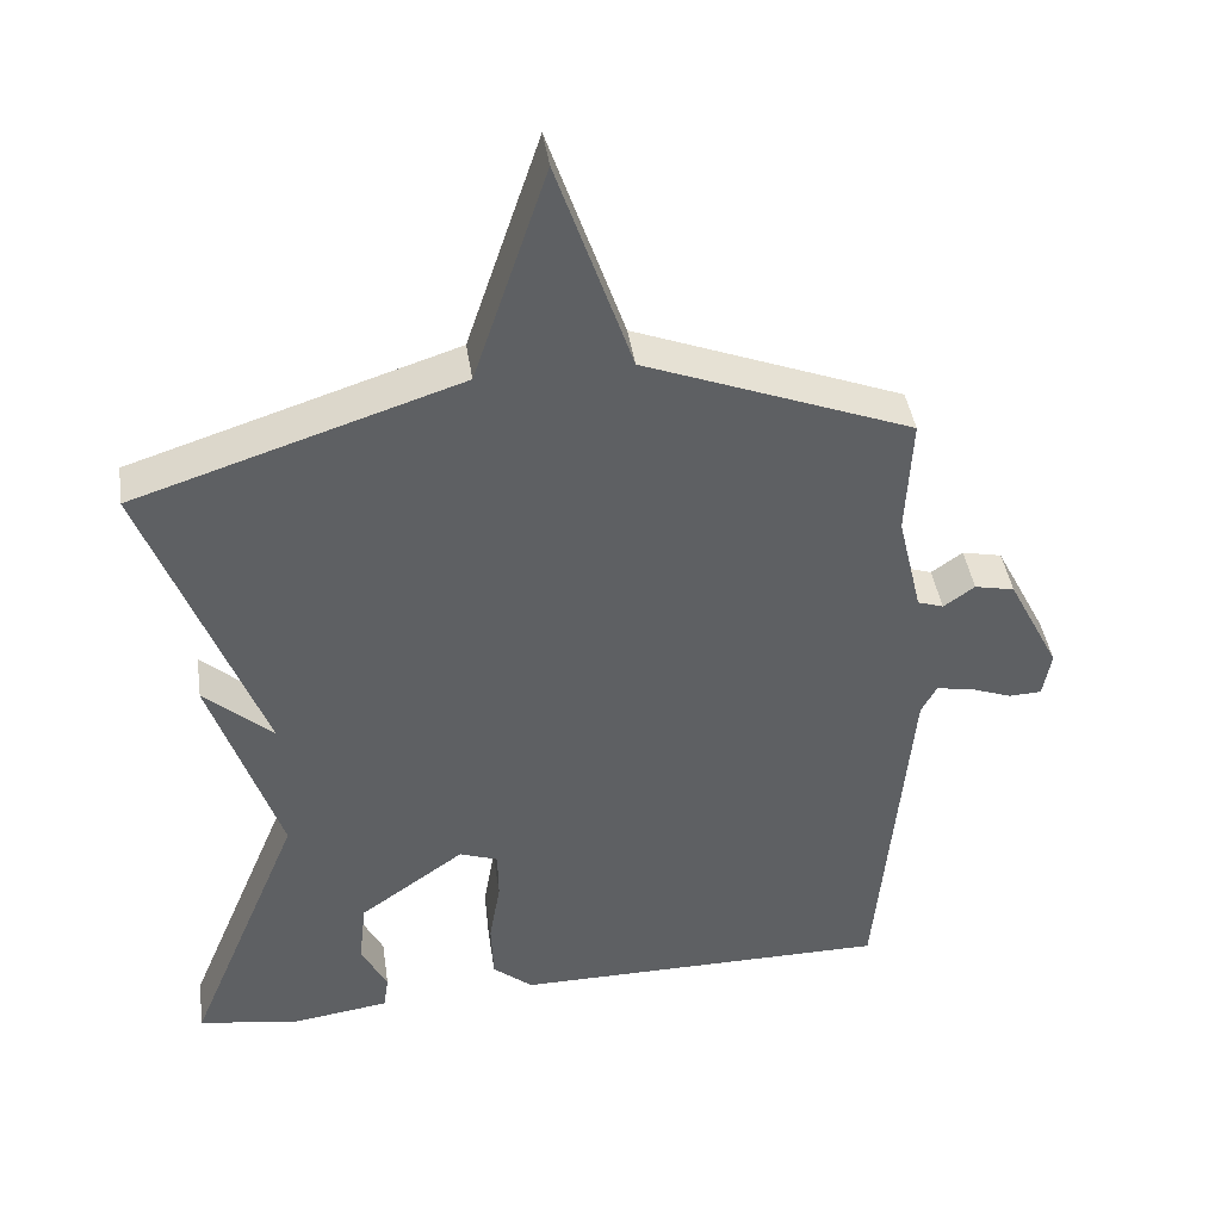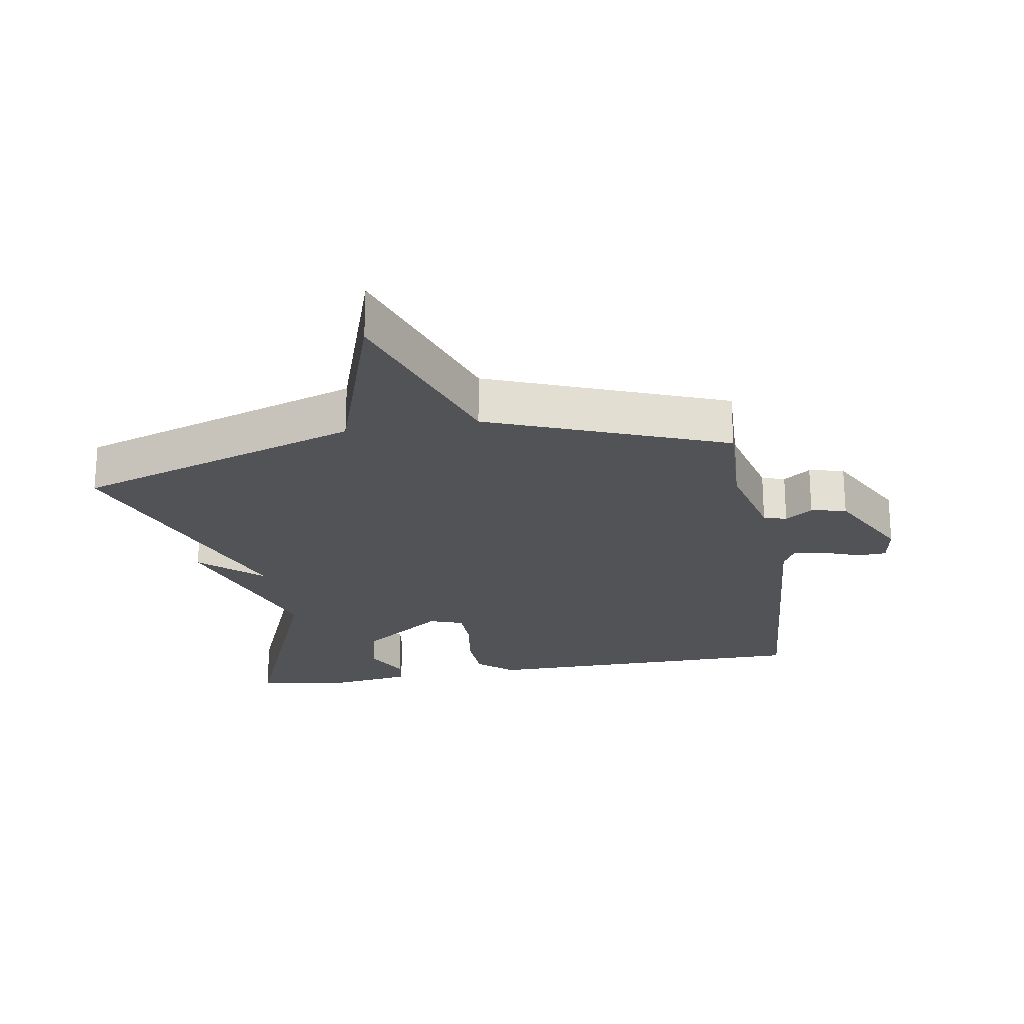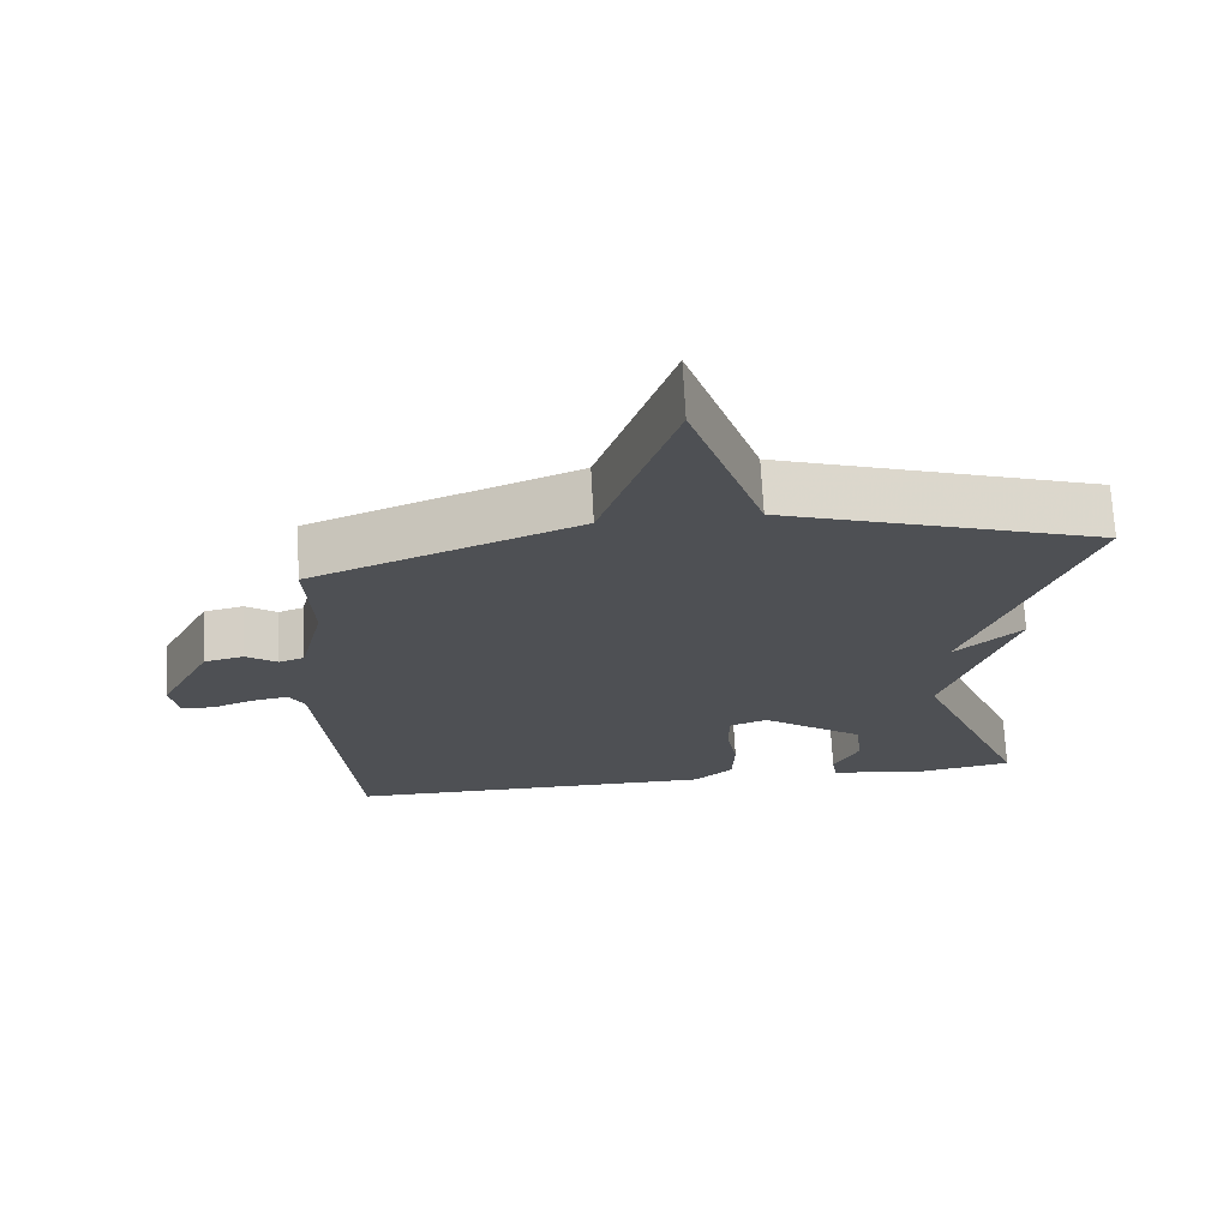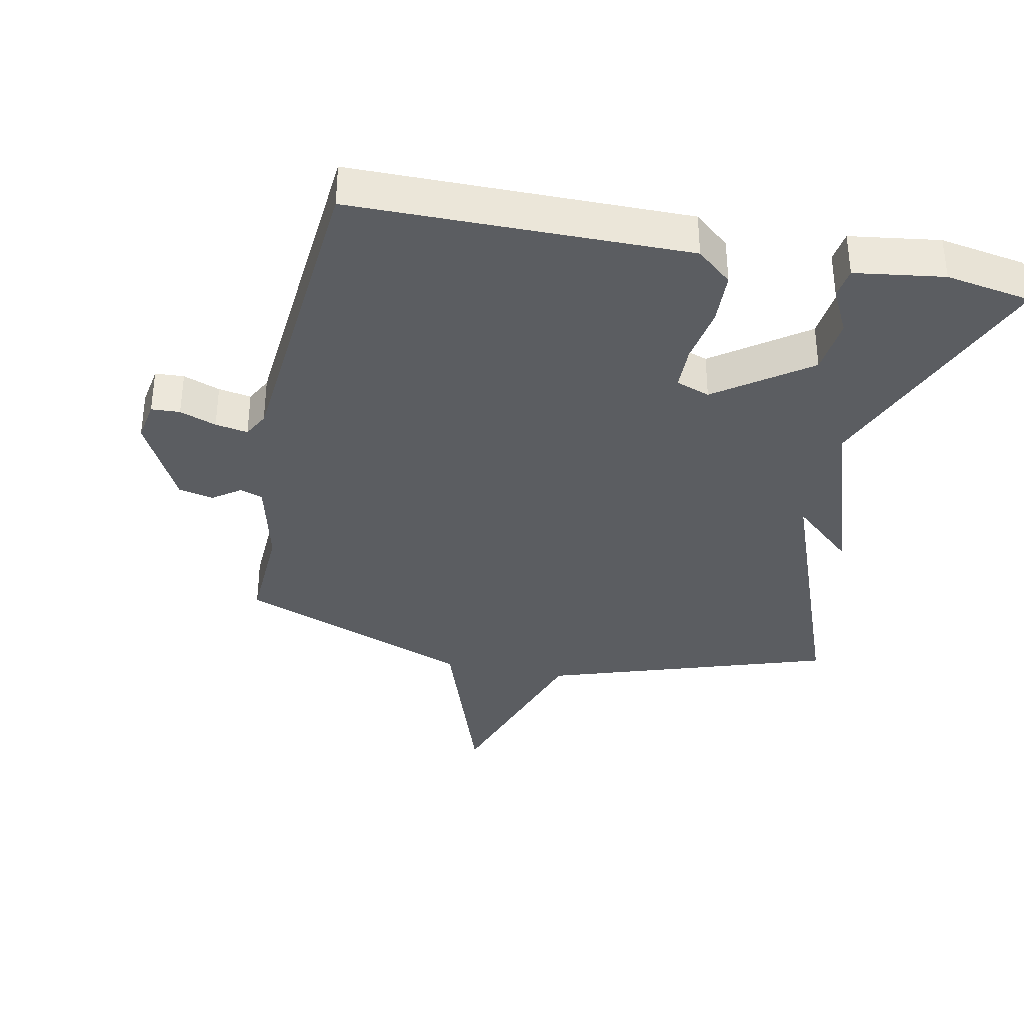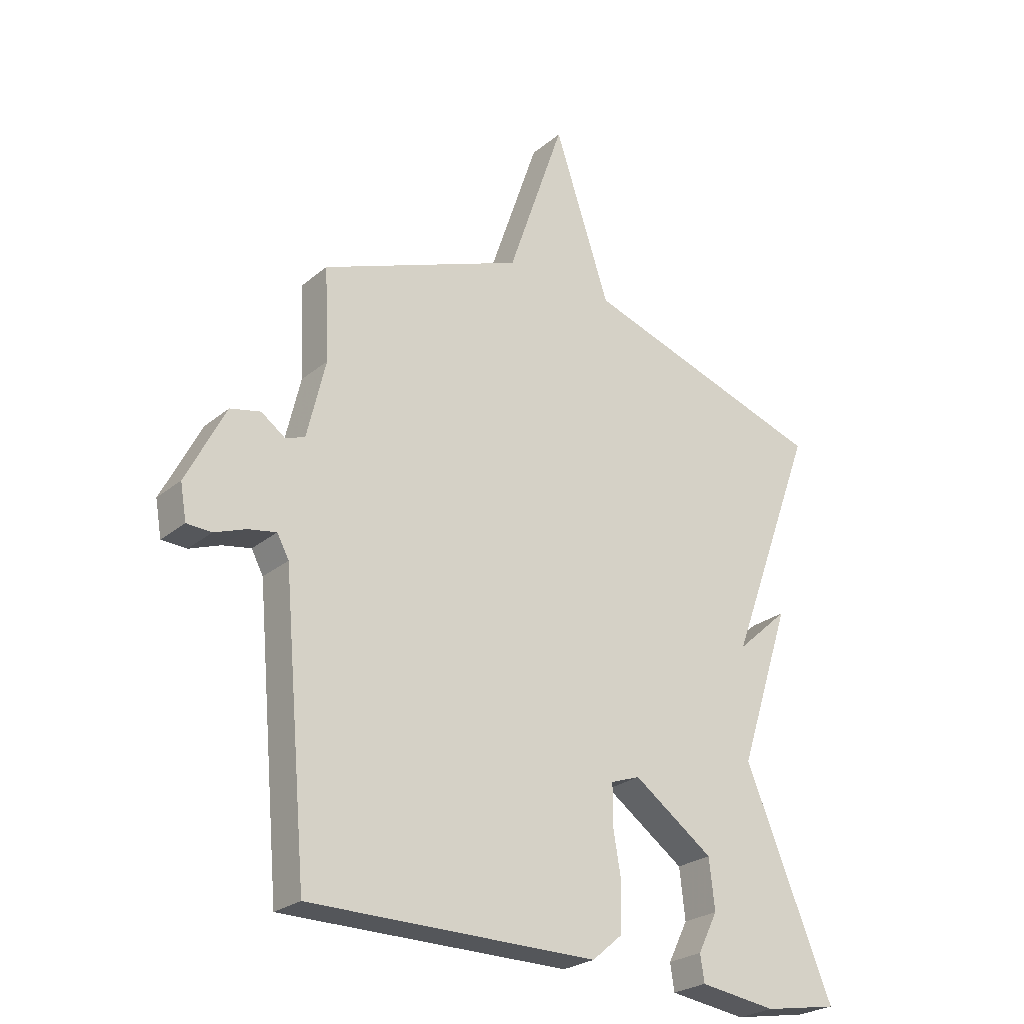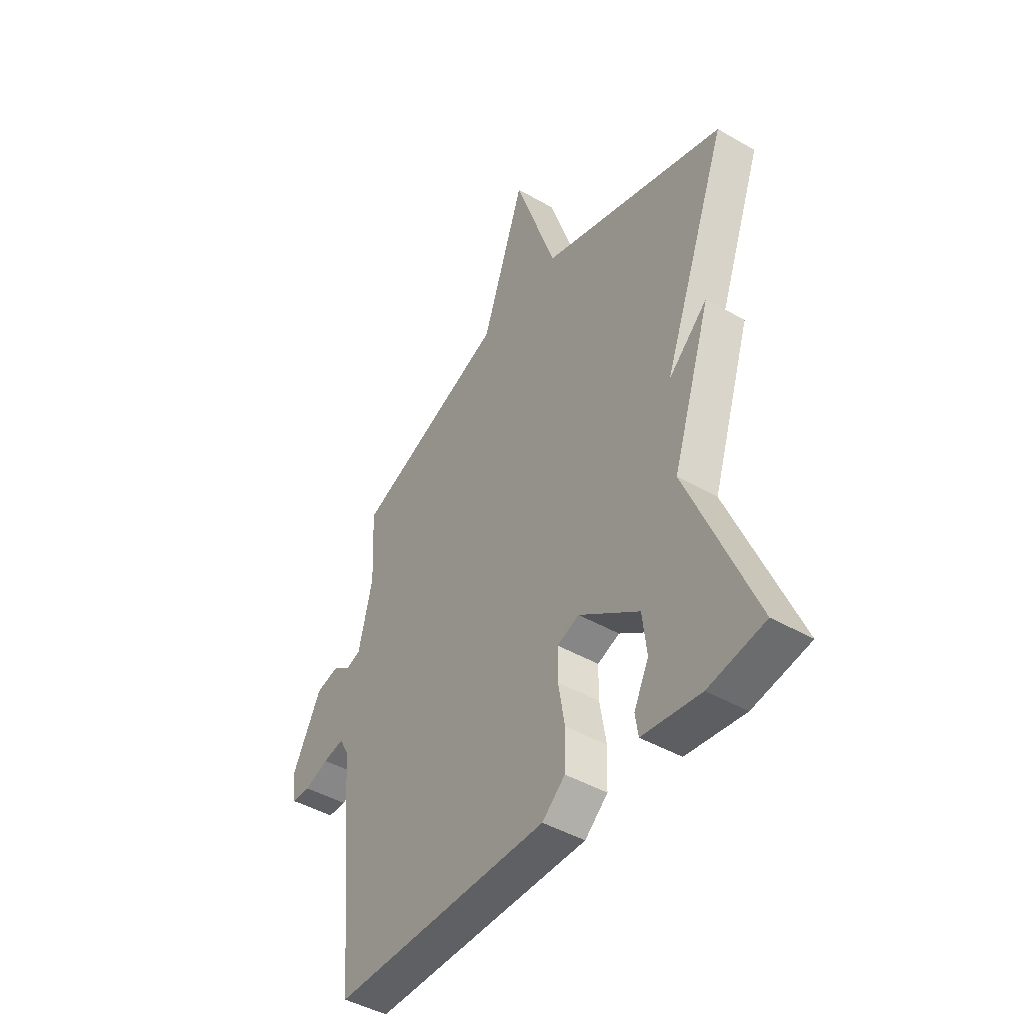
<metadata>
{"format":"obj","ext":"obj","renderer":"f3d","projection":"perspective","resolution":1024,"background":"white","views":[{"elev":42.5,"azim":-8.5,"up":"+Z"},{"elev":-22.4,"azim":9.9,"up":"+Y"},{"elev":71.0,"azim":176.9,"up":"+Z"},{"elev":-35.5,"azim":168.6,"up":"+Y"},{"elev":-25.3,"azim":142.5,"up":"+Z"},{"elev":-44.9,"azim":-123.8,"up":"+Z"}]}
</metadata>
<code>
v 0.5 0.07 0.5
v 0.492 0.07 0.337
v 0.525 0.07 0.198
v 0.56 0.07 0.186
v 0.602 0.07 0.216
v 0.656 0.07 0.204
v 0.726 0.07 0.067
v 0.715 0.07 0.004
v 0.671 0.07 0.002
v 0.615 0.07 0.023
v 0.565 0.07 0.032
v 0.544 0.07 -0.007
v 0.5 0.07 -0.5
v -0.012 0.07 -0.501
v -0.066 0.07 -0.455
v -0.069 0.07 -0.374
v -0.054 0.07 -0.285
v -0.055 0.07 -0.217
v -0.107 0.07 -0.198
v -0.249 0.07 -0.299
v -0.259 0.07 -0.387
v -0.224 0.07 -0.457
v -0.231 0.07 -0.504
v -0.368 0.07 -0.523
v -0.5 0.07 -0.5
v -0.344 0.07 -0.122
v -0.437 0.07 0.162
v -0.344 0.07 0.078
v -0.5 0.07 0.5
v -0.061 0.07 0.642
v 0.038 0.07 0.938
v 0.139 0.07 0.642
v 0.5 0 0.5
v 0.492 0 0.337
v 0.525 0 0.198
v 0.56 0 0.186
v 0.602 0 0.216
v 0.656 0 0.204
v 0.726 0 0.067
v 0.715 0 0.004
v 0.671 0 0.002
v 0.615 0 0.023
v 0.565 0 0.032
v 0.544 0 -0.007
v 0.5 0 -0.5
v -0.012 0 -0.501
v -0.066 0 -0.455
v -0.069 0 -0.374
v -0.054 0 -0.285
v -0.055 0 -0.217
v -0.107 0 -0.198
v -0.249 0 -0.299
v -0.259 0 -0.387
v -0.224 0 -0.457
v -0.231 0 -0.504
v -0.368 0 -0.523
v -0.5 0 -0.5
v -0.344 0 -0.122
v -0.437 0 0.162
v -0.344 0 0.078
v -0.5 0 0.5
v -0.061 0 0.642
v 0.038 0 0.938
v 0.139 0 0.642
f 30 31 32
f 32 1 2
f 30 32 2
f 29 30 2
f 28 29 2
f 26 27 28
f 26 28 2 3
f 23 24 25
f 22 23 25
f 21 22 25
f 20 21 25 26
f 19 20 26
f 15 16 17
f 14 15 17
f 13 14 17
f 12 13 17
f 11 12 17 18
f 8 9 10
f 7 8 10
f 6 7 10
f 5 6 10
f 4 5 10
f 4 10 11
f 3 4 11
f 26 3 11
f 19 26 11
f 11 18 19
f 64 63 62
f 34 33 64
f 34 64 62
f 34 62 61
f 34 61 60
f 60 59 58
f 35 34 60 58
f 57 56 55
f 57 55 54
f 57 54 53
f 58 57 53 52
f 58 52 51
f 49 48 47
f 49 47 46
f 49 46 45
f 49 45 44
f 50 49 44 43
f 42 41 40
f 42 40 39
f 42 39 38
f 42 38 37
f 42 37 36
f 43 42 36
f 43 36 35
f 43 35 58
f 43 58 51
f 51 50 43
f 1 33 34 2
f 2 34 35 3
f 3 35 36 4
f 4 36 37 5
f 5 37 38 6
f 6 38 39 7
f 7 39 40 8
f 8 40 41 9
f 9 41 42 10
f 10 42 43 11
f 11 43 44 12
f 12 44 45 13
f 13 45 46 14
f 14 46 47 15
f 15 47 48 16
f 16 48 49 17
f 17 49 50 18
f 18 50 51 19
f 19 51 52 20
f 20 52 53 21
f 21 53 54 22
f 22 54 55 23
f 23 55 56 24
f 24 56 57 25
f 25 57 58 26
f 26 58 59 27
f 27 59 60 28
f 28 60 61 29
f 29 61 62 30
f 30 62 63 31
f 31 63 64 32
f 32 64 33 1

</code>
